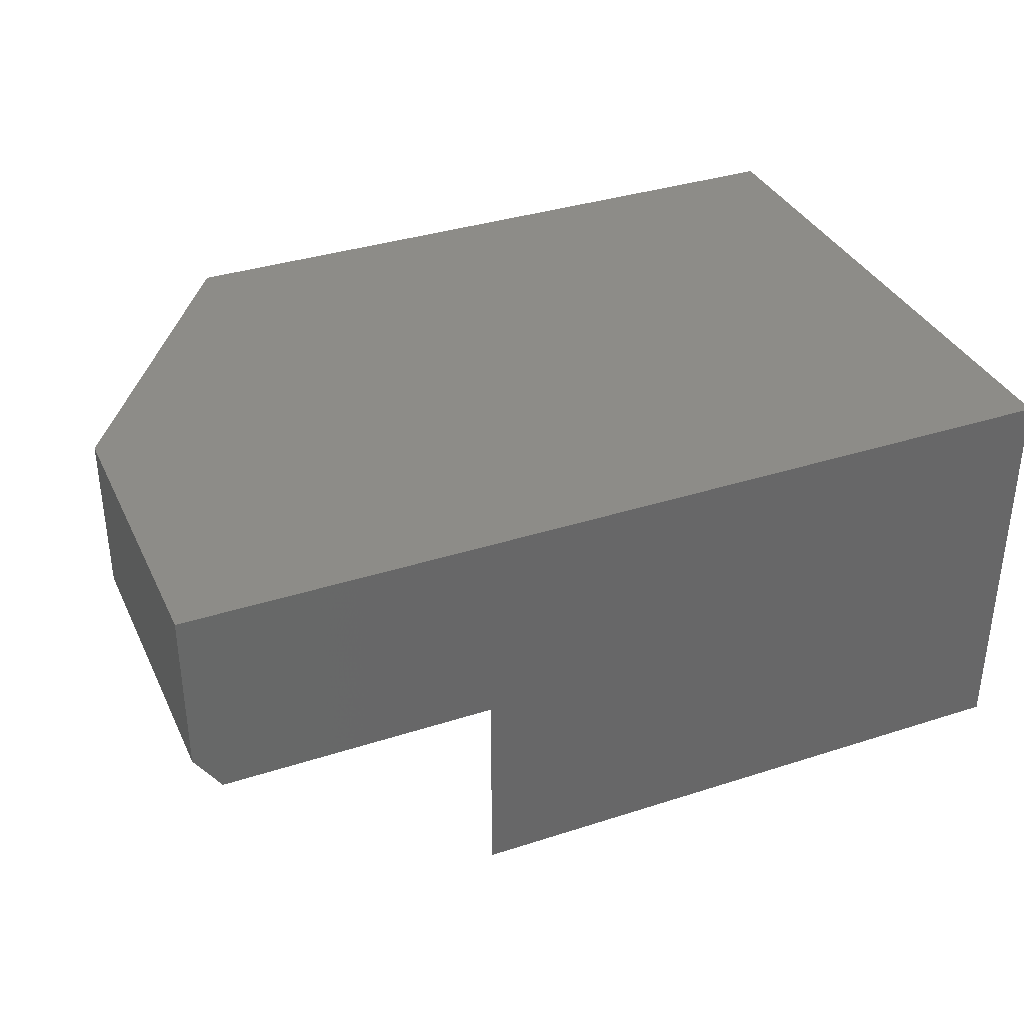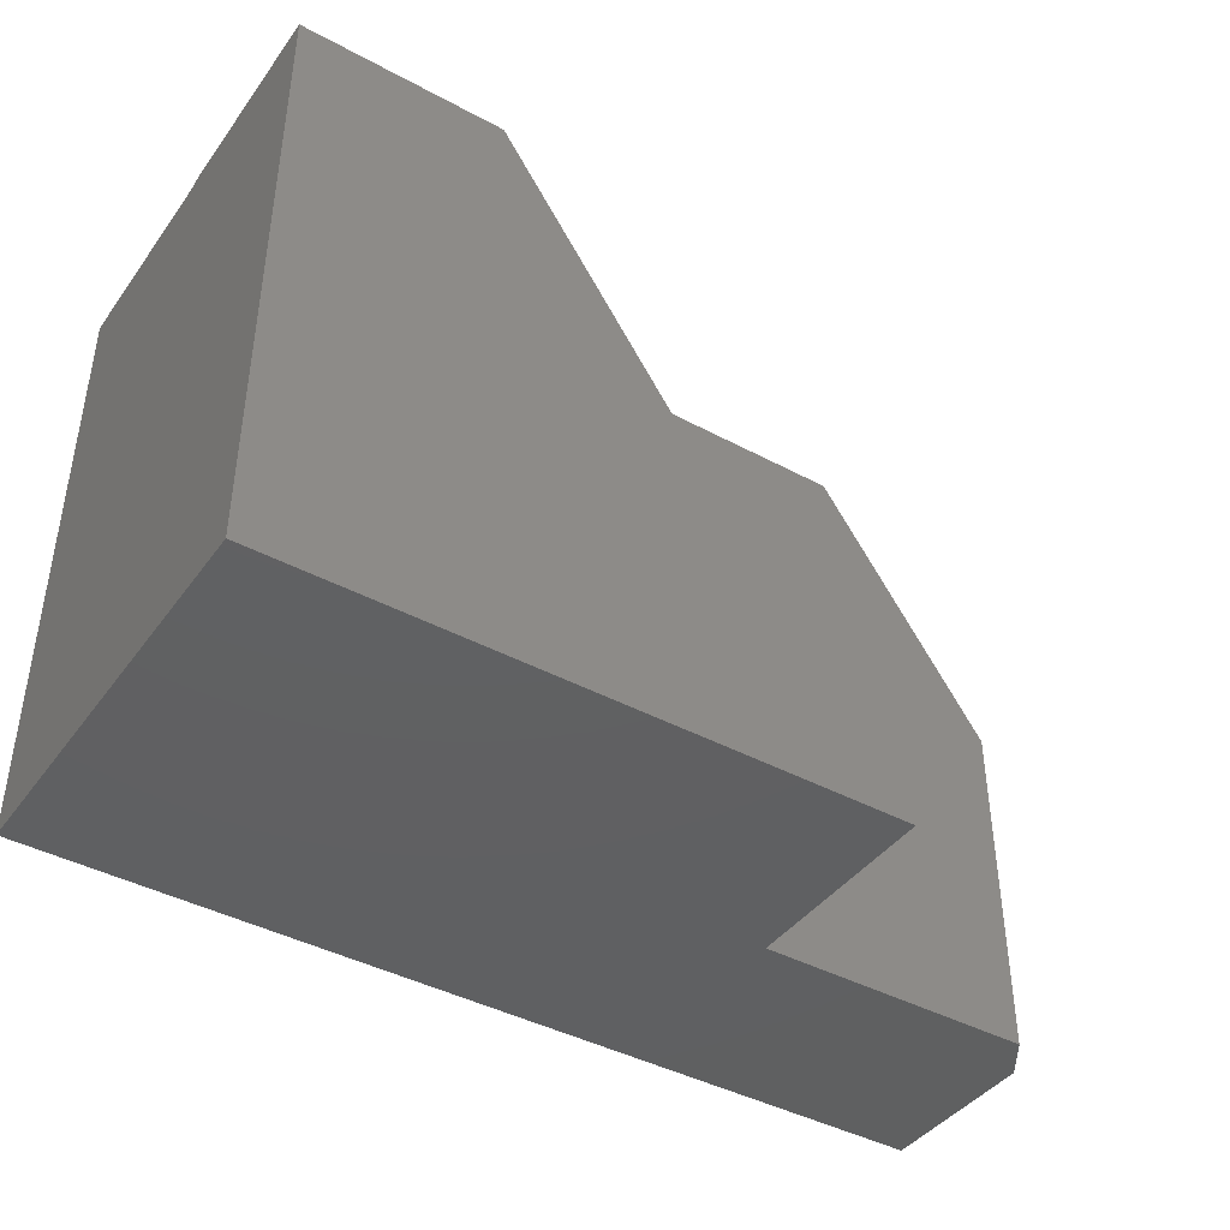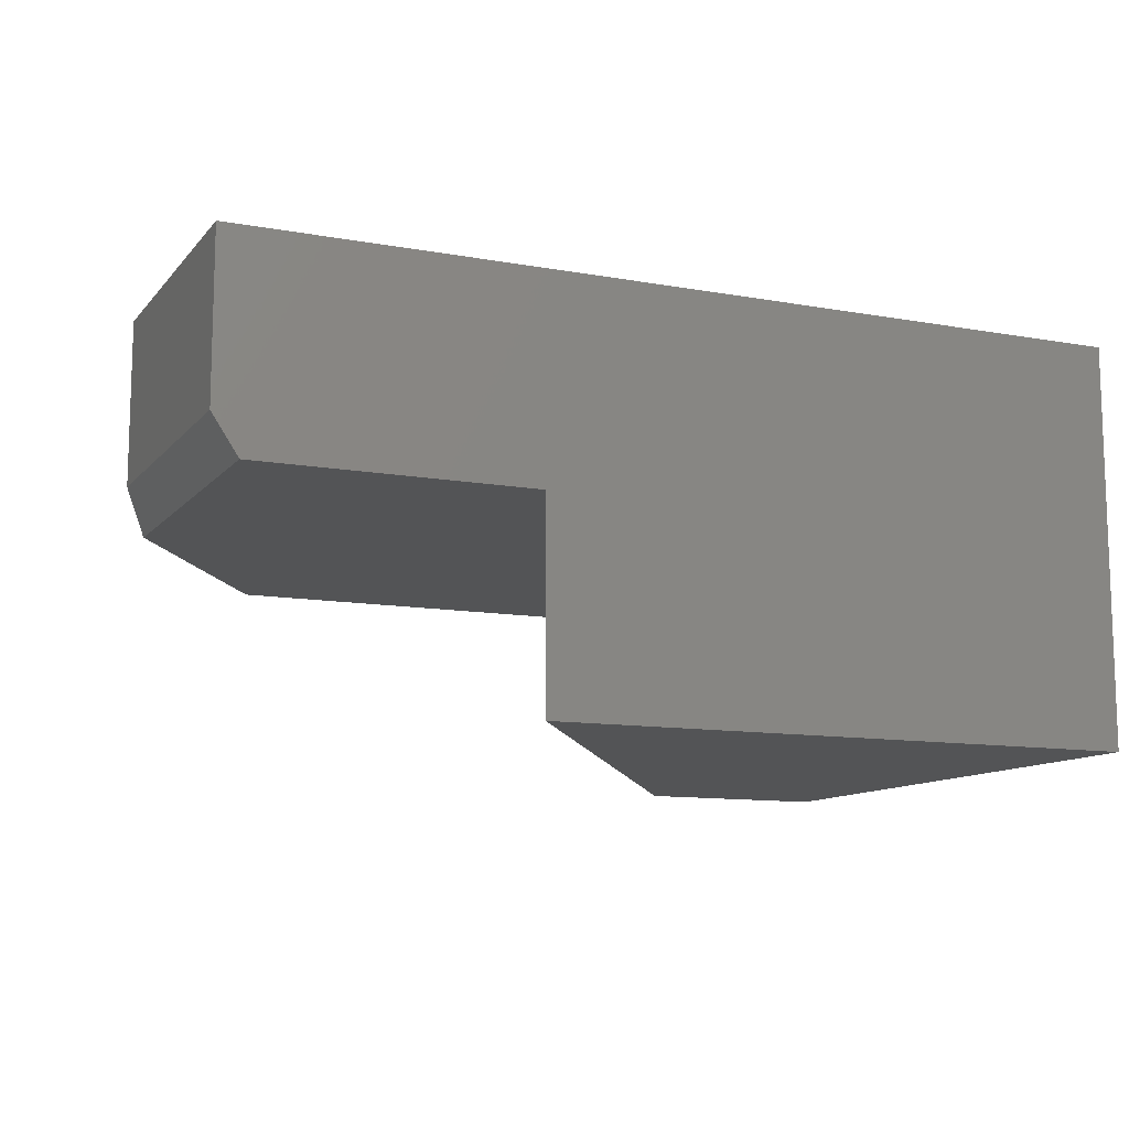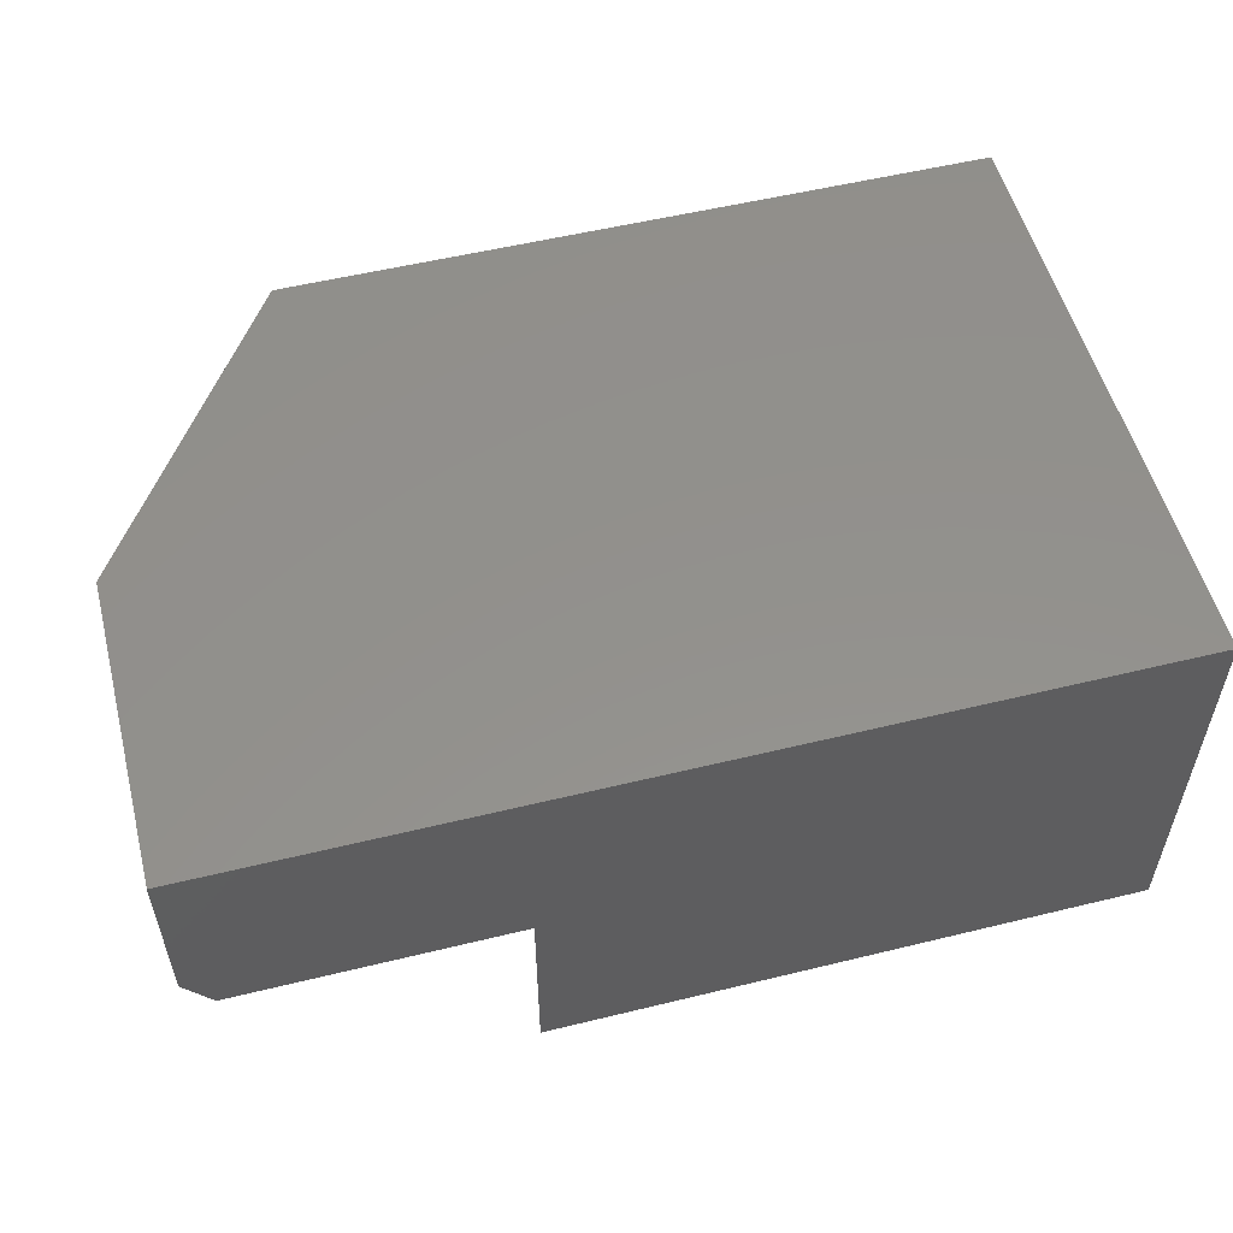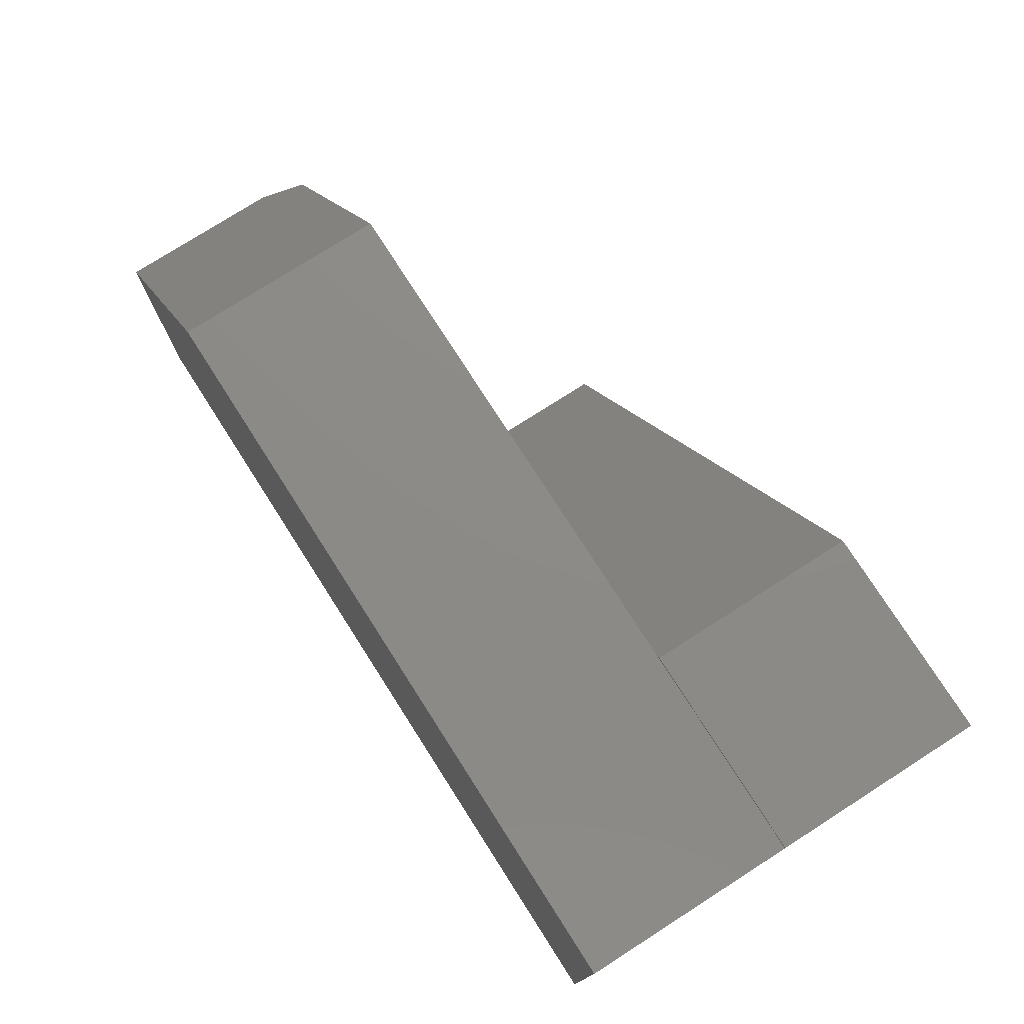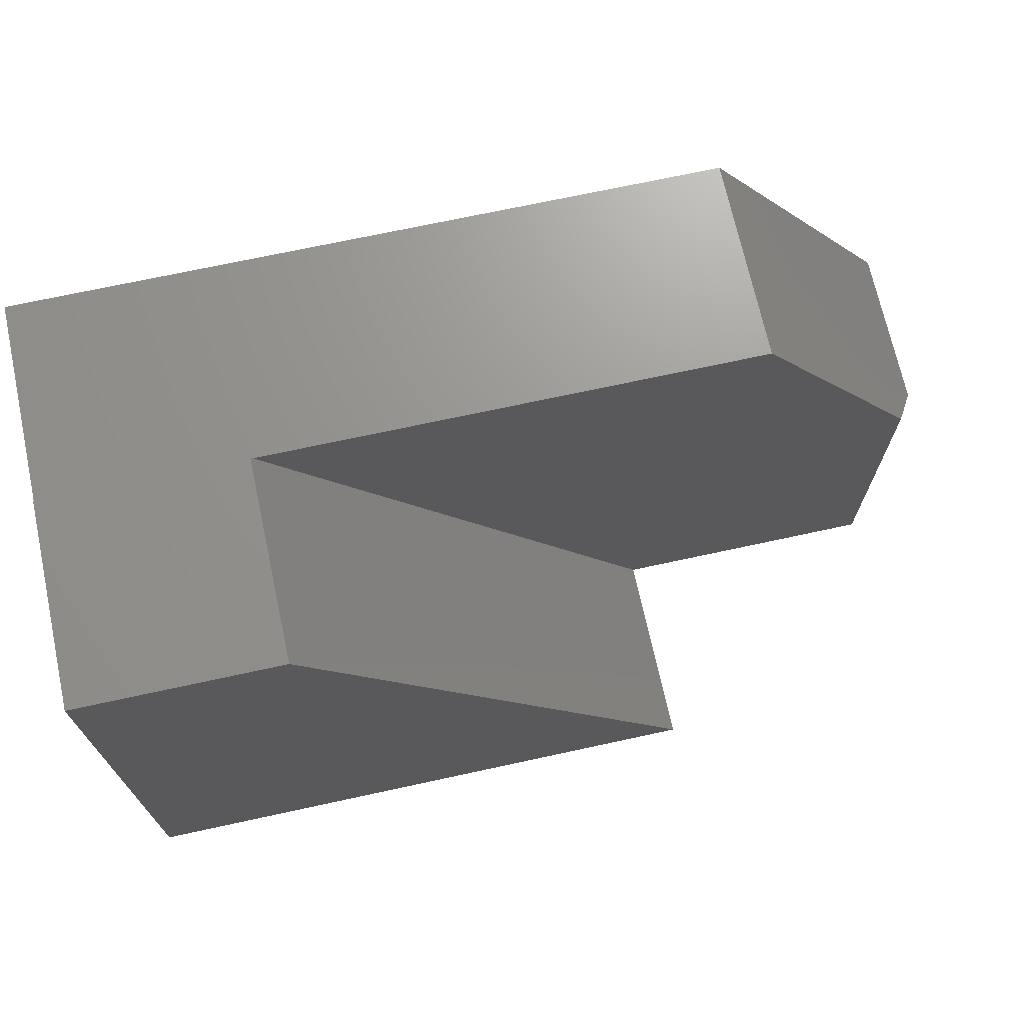
<metadata>
{"format":"stl","ext":"stl","renderer":"f3d","projection":"perspective","resolution":1024,"background":"white","views":[{"elev":35.7,"azim":157.0,"up":"+Y"},{"elev":-41.8,"azim":-33.0,"up":"+Z"},{"elev":-11.2,"azim":156.2,"up":"+Y"},{"elev":54.3,"azim":165.5,"up":"+Y"},{"elev":76.4,"azim":-122.6,"up":"+Z"},{"elev":70.5,"azim":-12.3,"up":"+Z"}]}
</metadata>
<code>
# stl→obj: 20 verts, 36 faces
v -0.3281 -0.4844 0.1875
v -0.3281 -0.2422 0.1875
v -0.3281 -0.2422 0.1837
v -0.3281 7.938e-17 0.1837
v -0.3281 0 -0.5312
v -0.3281 -0.4844 -0.5312
v -0.08594 -0.2422 0.1875
v -0.08602 -0.2422 0.1837
v -0.08343 -0.2422 0.1837
v 0.75 5.985e-17 -0.5312
v 0.75 -0.1953 -0.5312
v 0.7188 -0.2422 -0.5312
v 0.3907 -0.2422 -0.5312
v 0.3907 -0.4844 -0.5312
v -0.08594 -0.4844 0.1875
v 0.5117 -0.2422 0.1837
v 0.7188 -0.2422 -0.122
v 0.5117 1.26e-16 0.1837
v 0.75 1.002e-16 -0.1681
v 0.75 -0.1953 -0.1681
f 1 2 3
f 4 5 3
f 3 5 6
f 3 6 1
f 2 7 3
f 7 8 3
f 9 8 7
f 5 10 11
f 5 11 12
f 5 12 13
f 5 13 14
f 5 14 6
f 6 14 1
f 1 14 15
f 16 9 17
f 17 9 13
f 17 13 12
f 7 2 15
f 15 2 1
f 4 3 8
f 4 8 9
f 4 9 16
f 4 16 18
f 14 13 15
f 15 13 9
f 15 9 7
f 18 19 4
f 4 19 10
f 4 10 5
f 18 16 19
f 19 16 17
f 19 17 20
f 11 10 20
f 20 10 19
f 17 12 20
f 20 12 11

</code>
